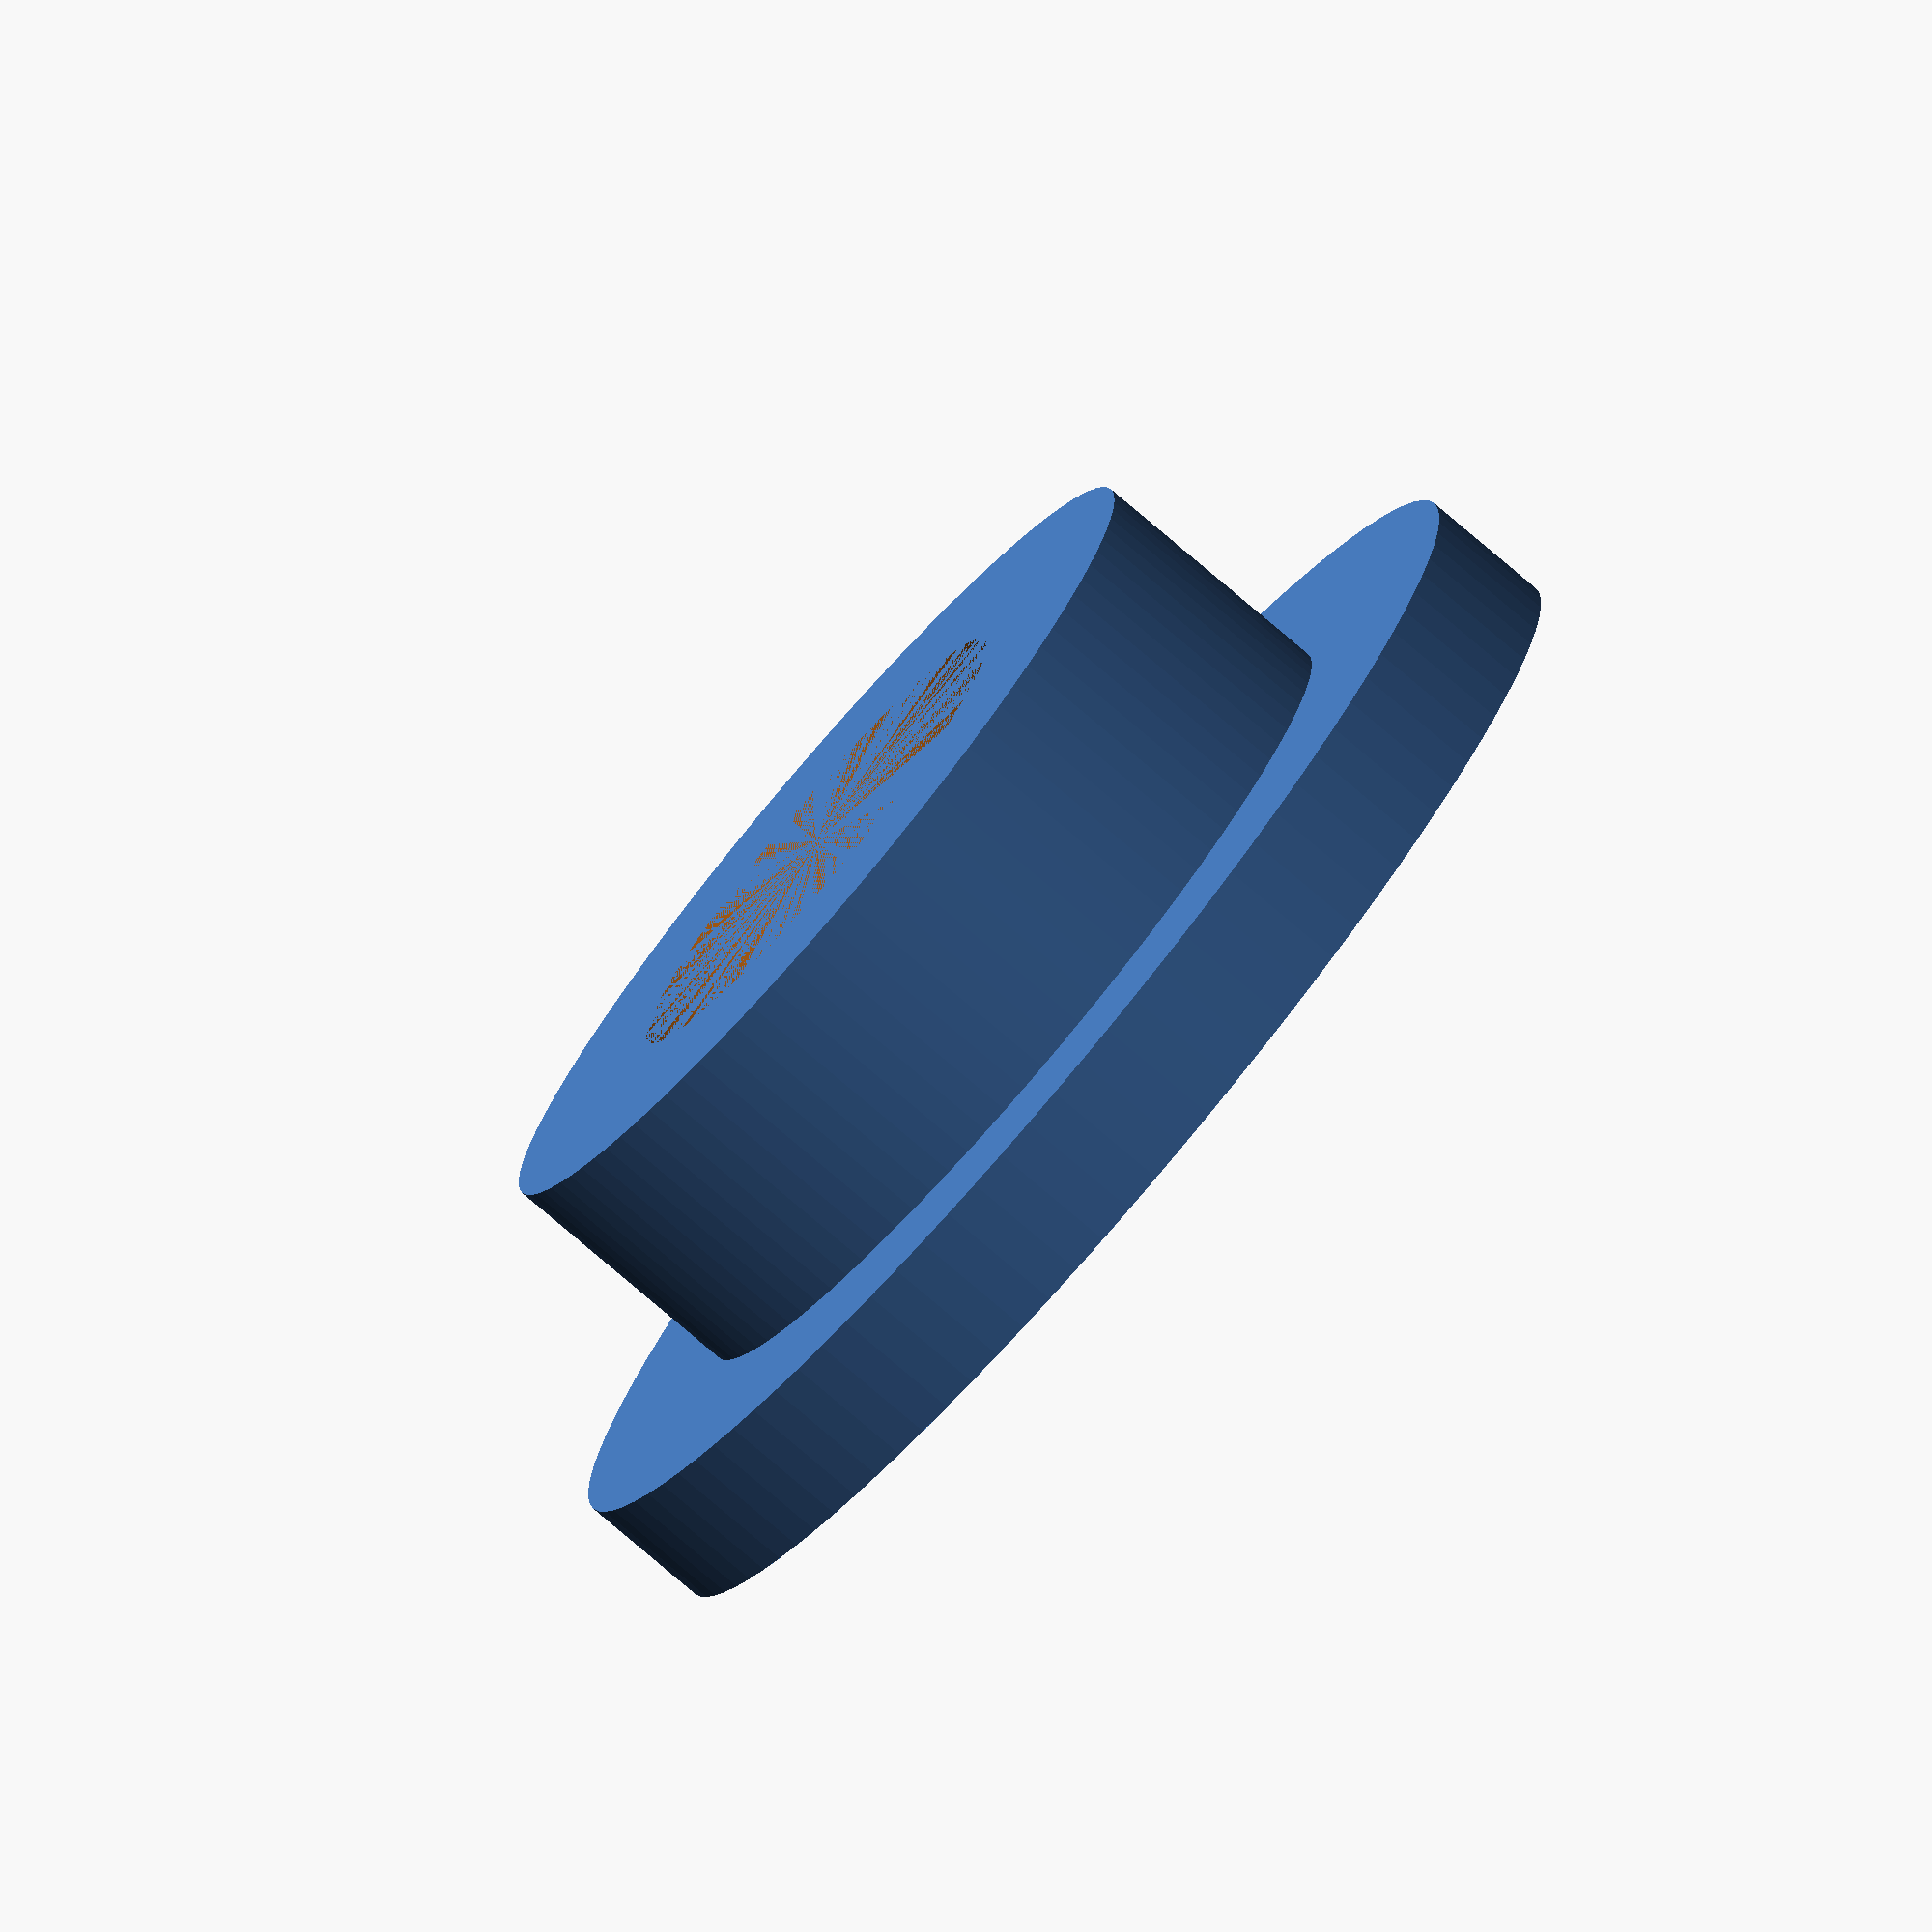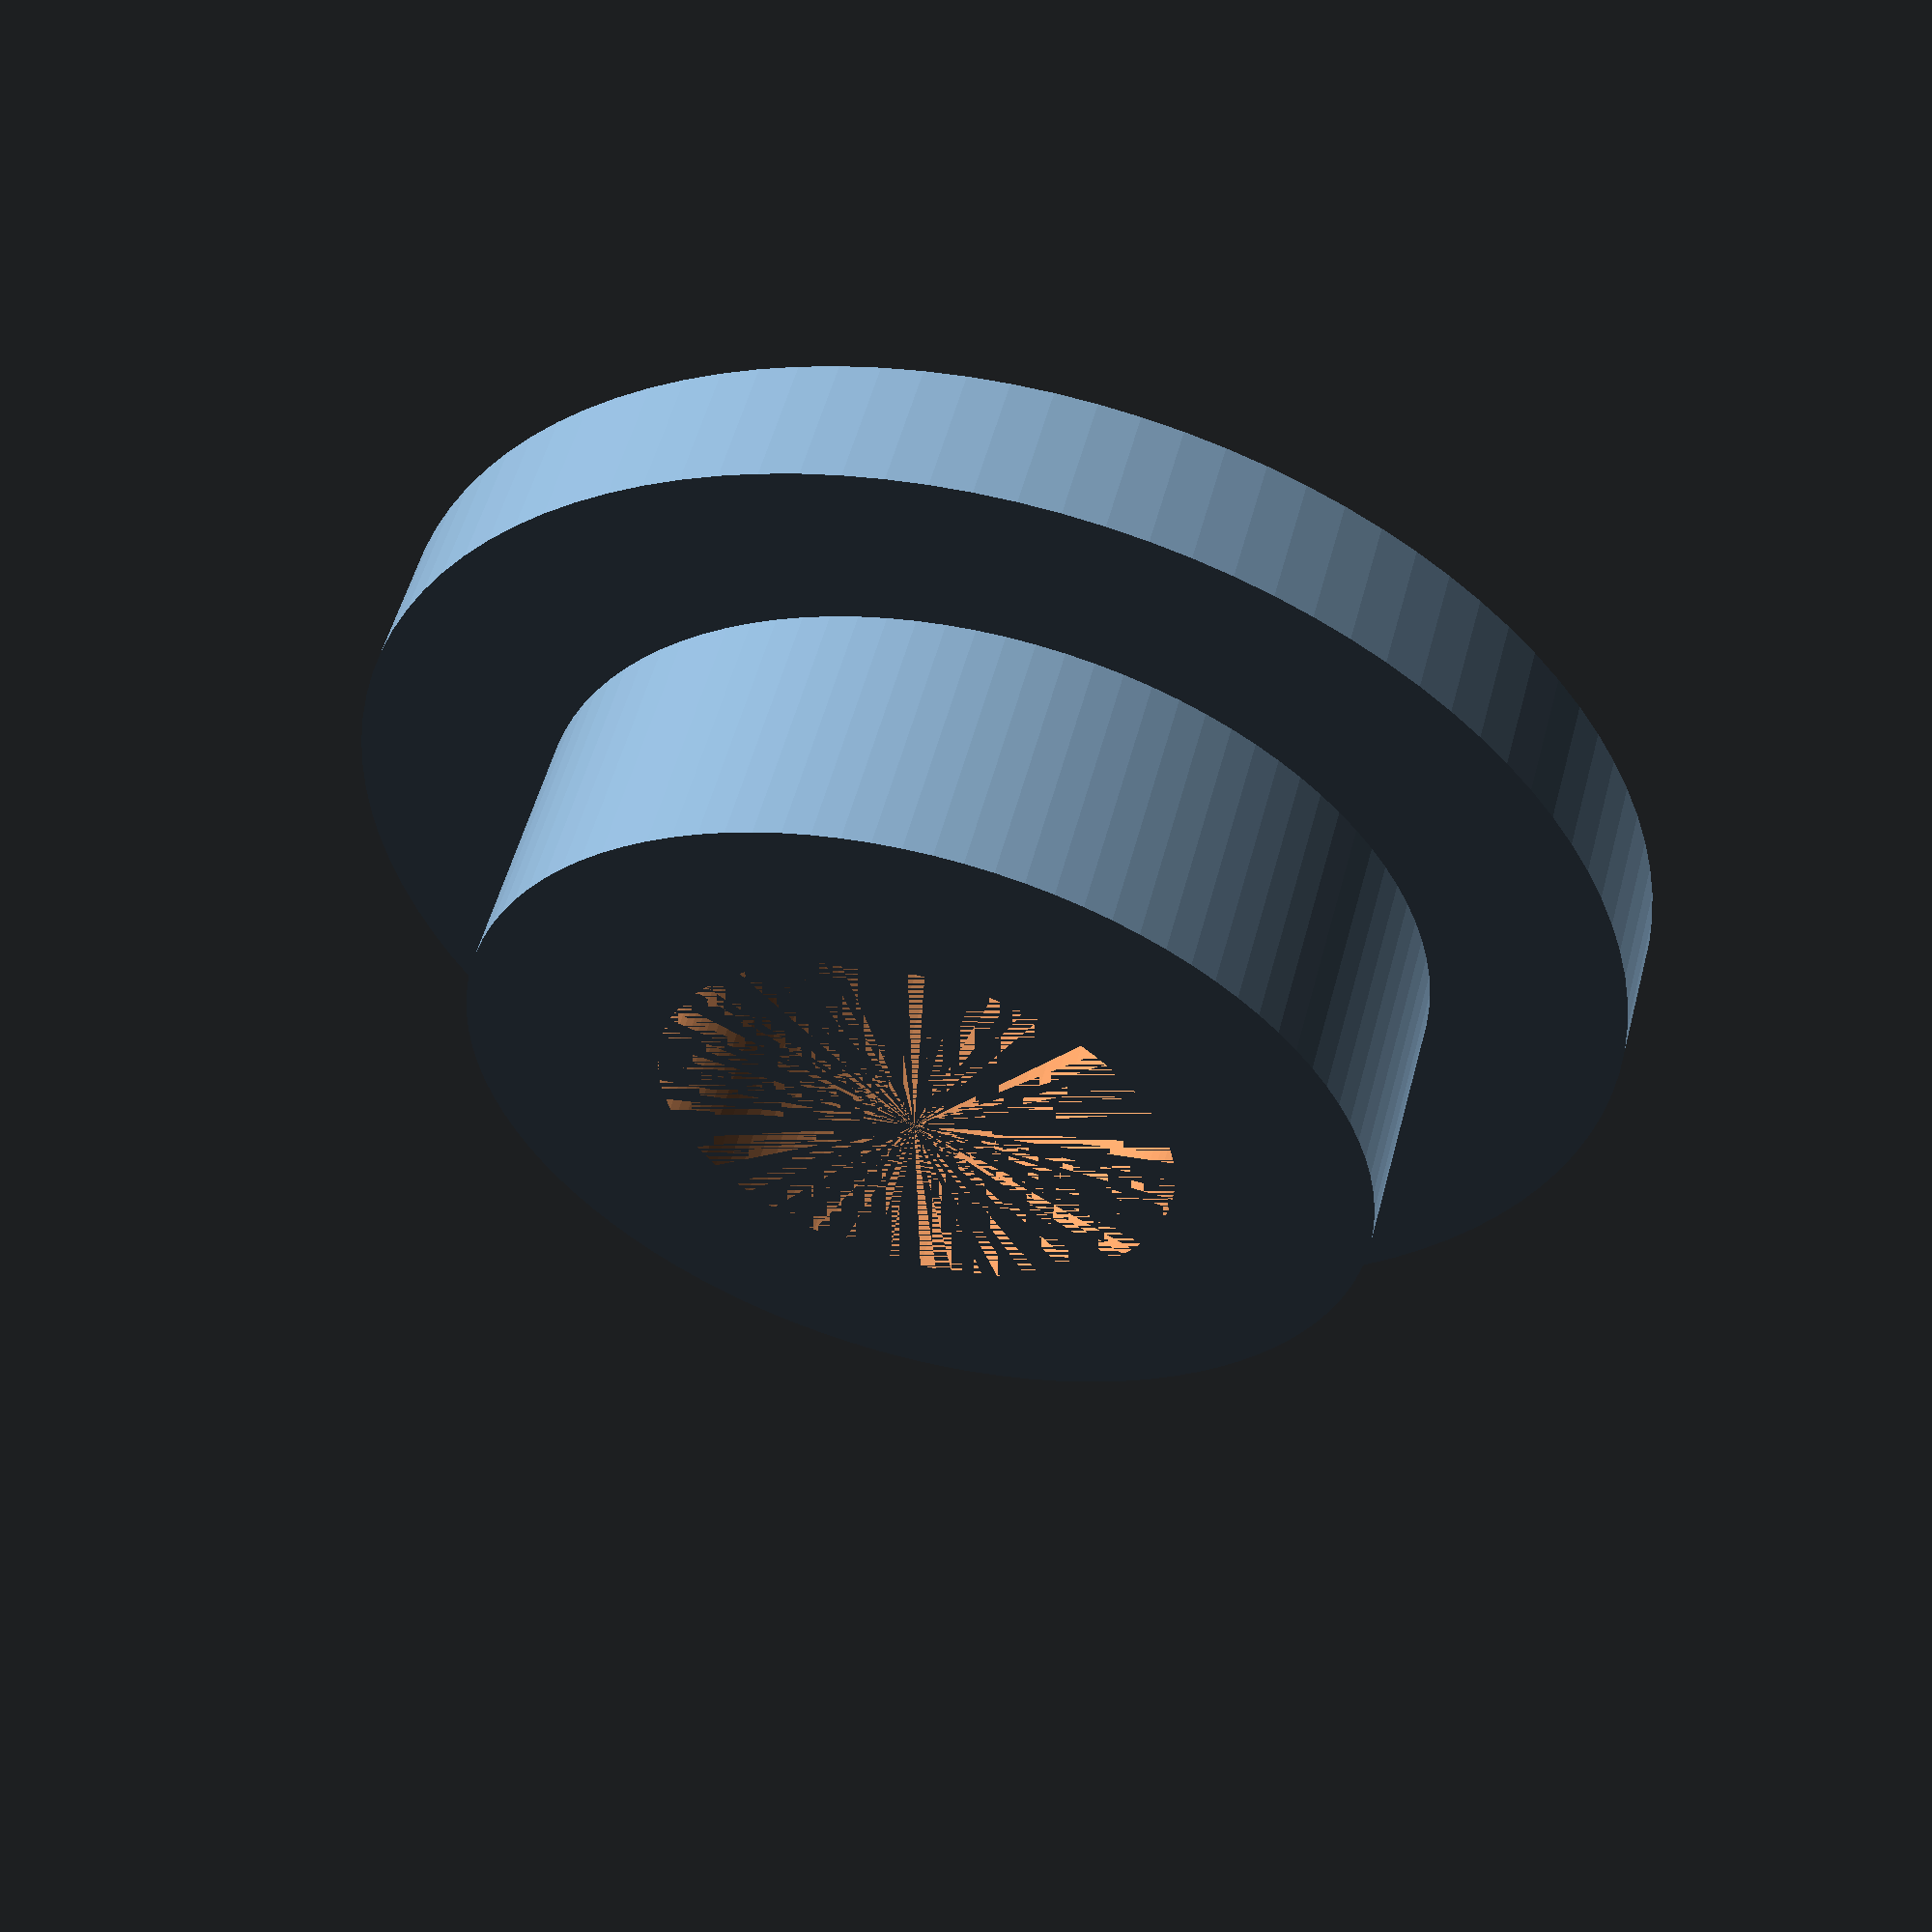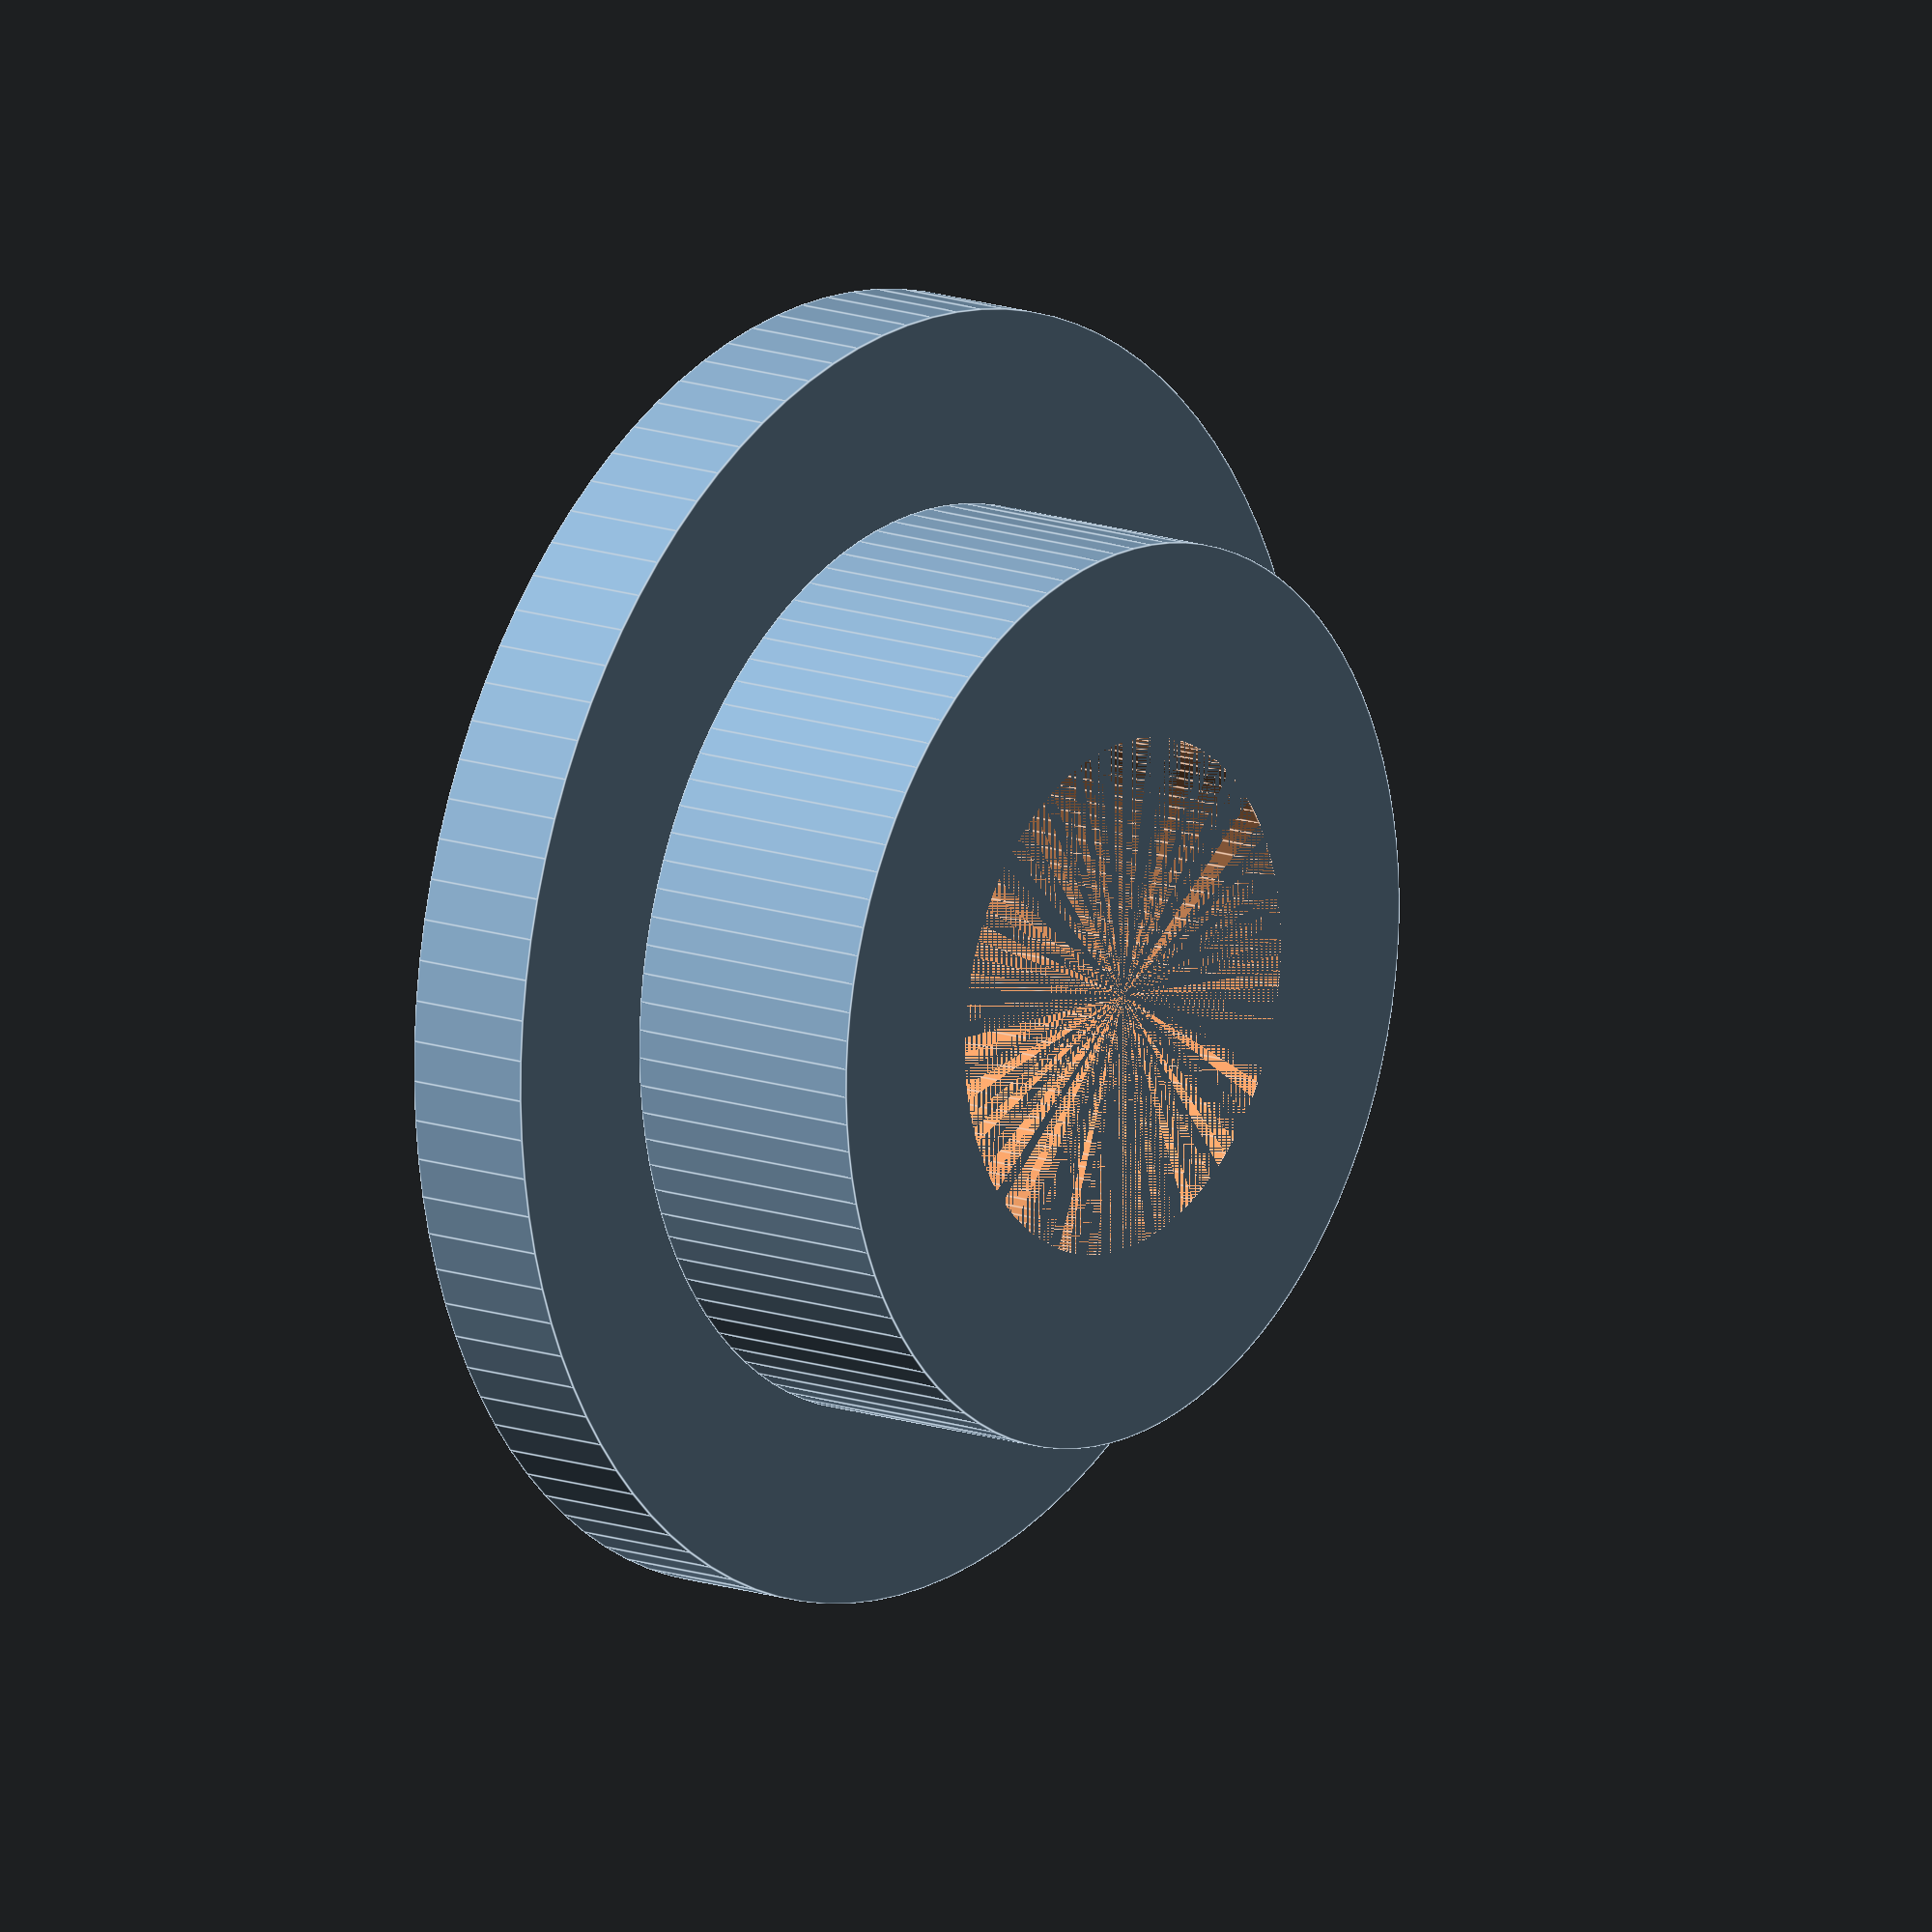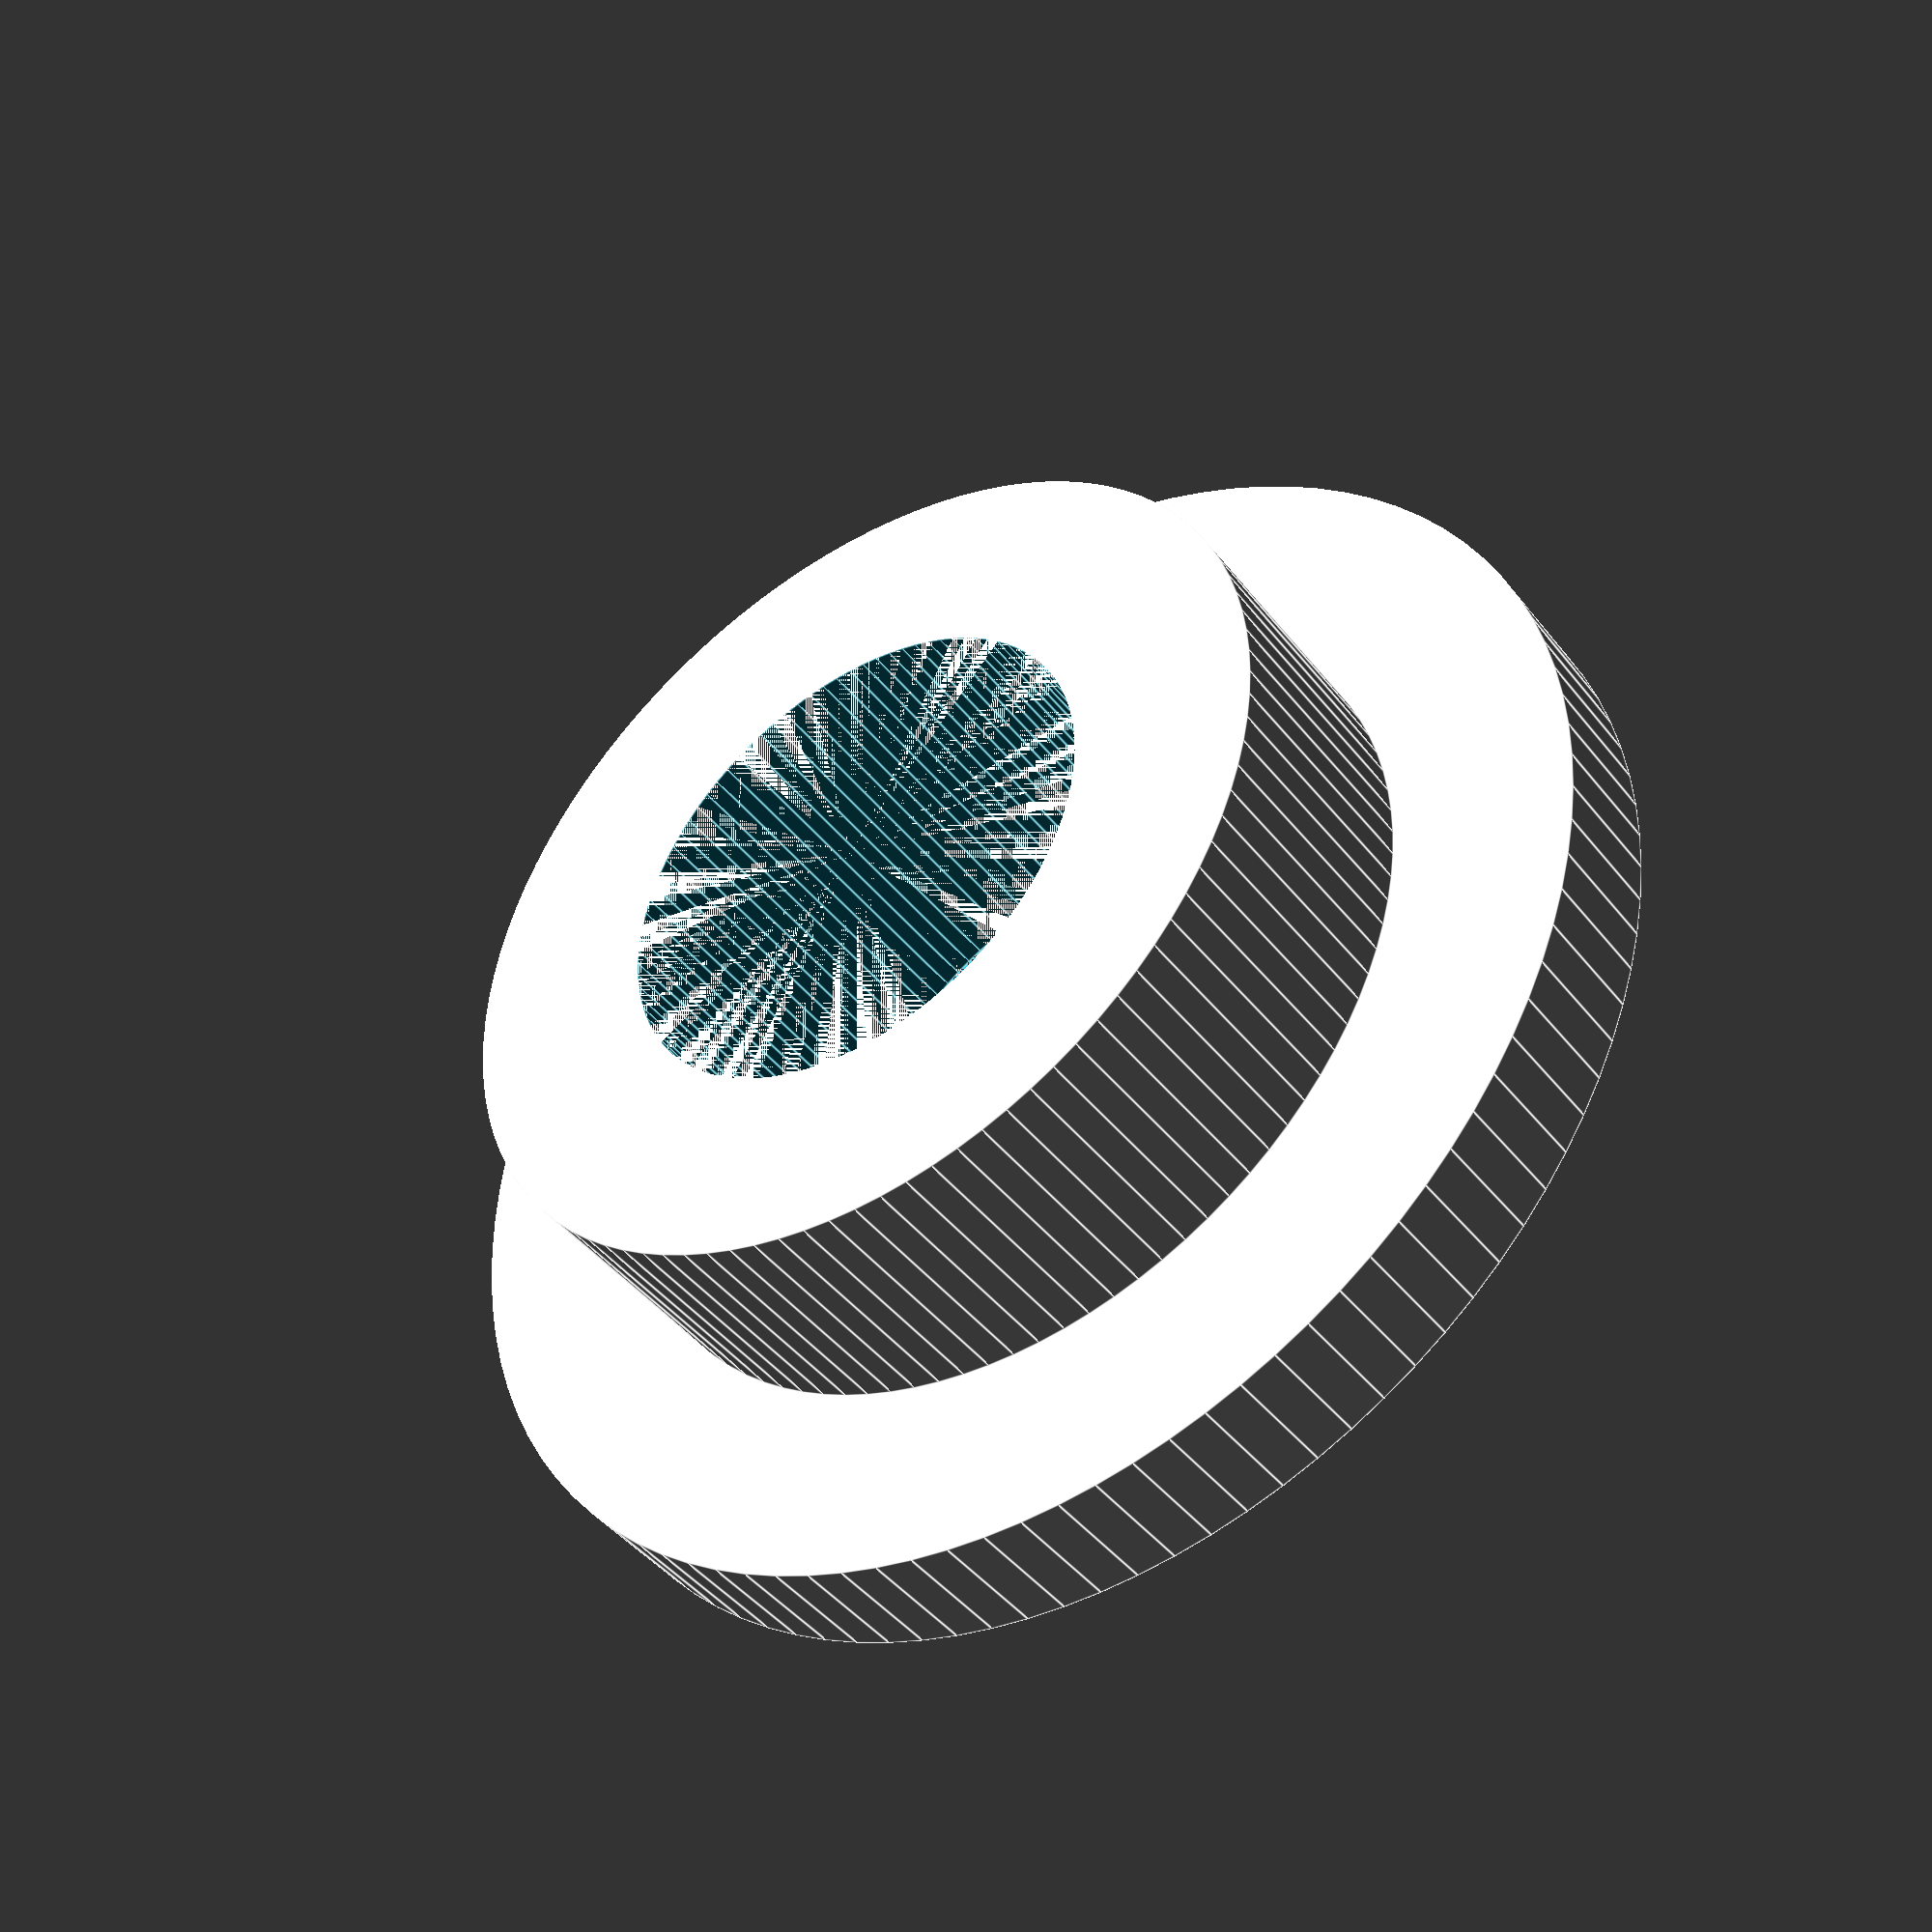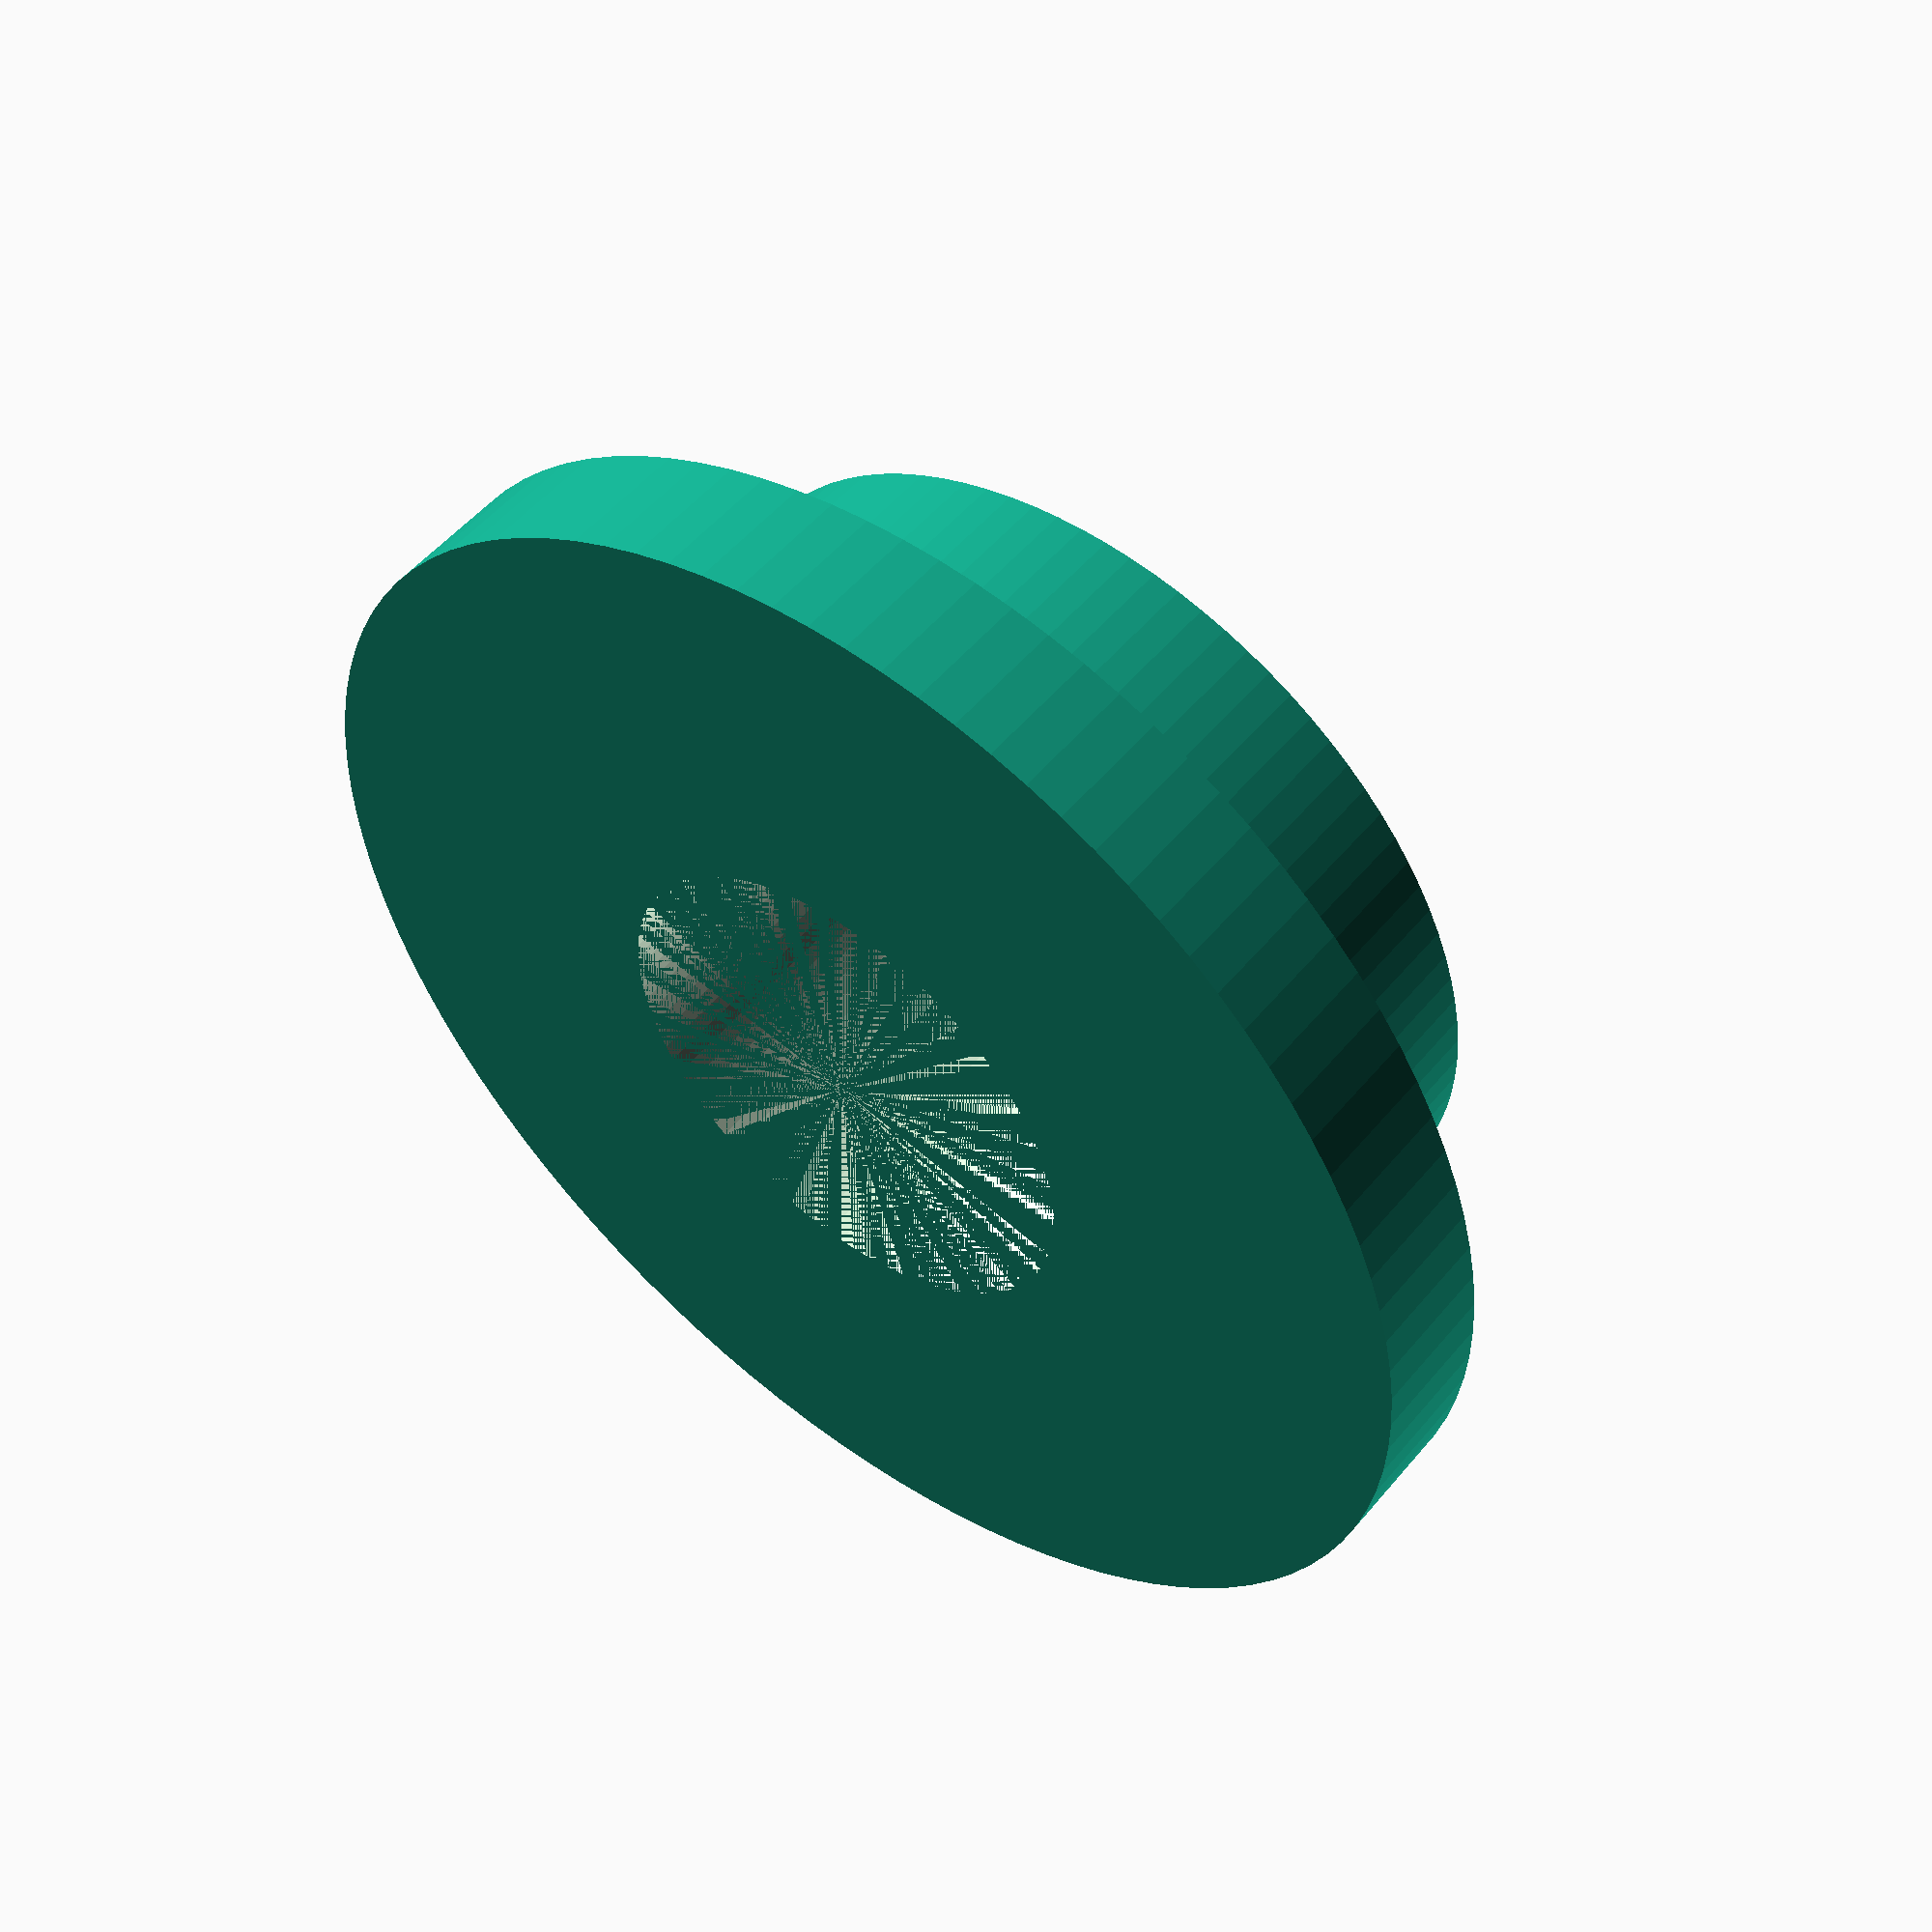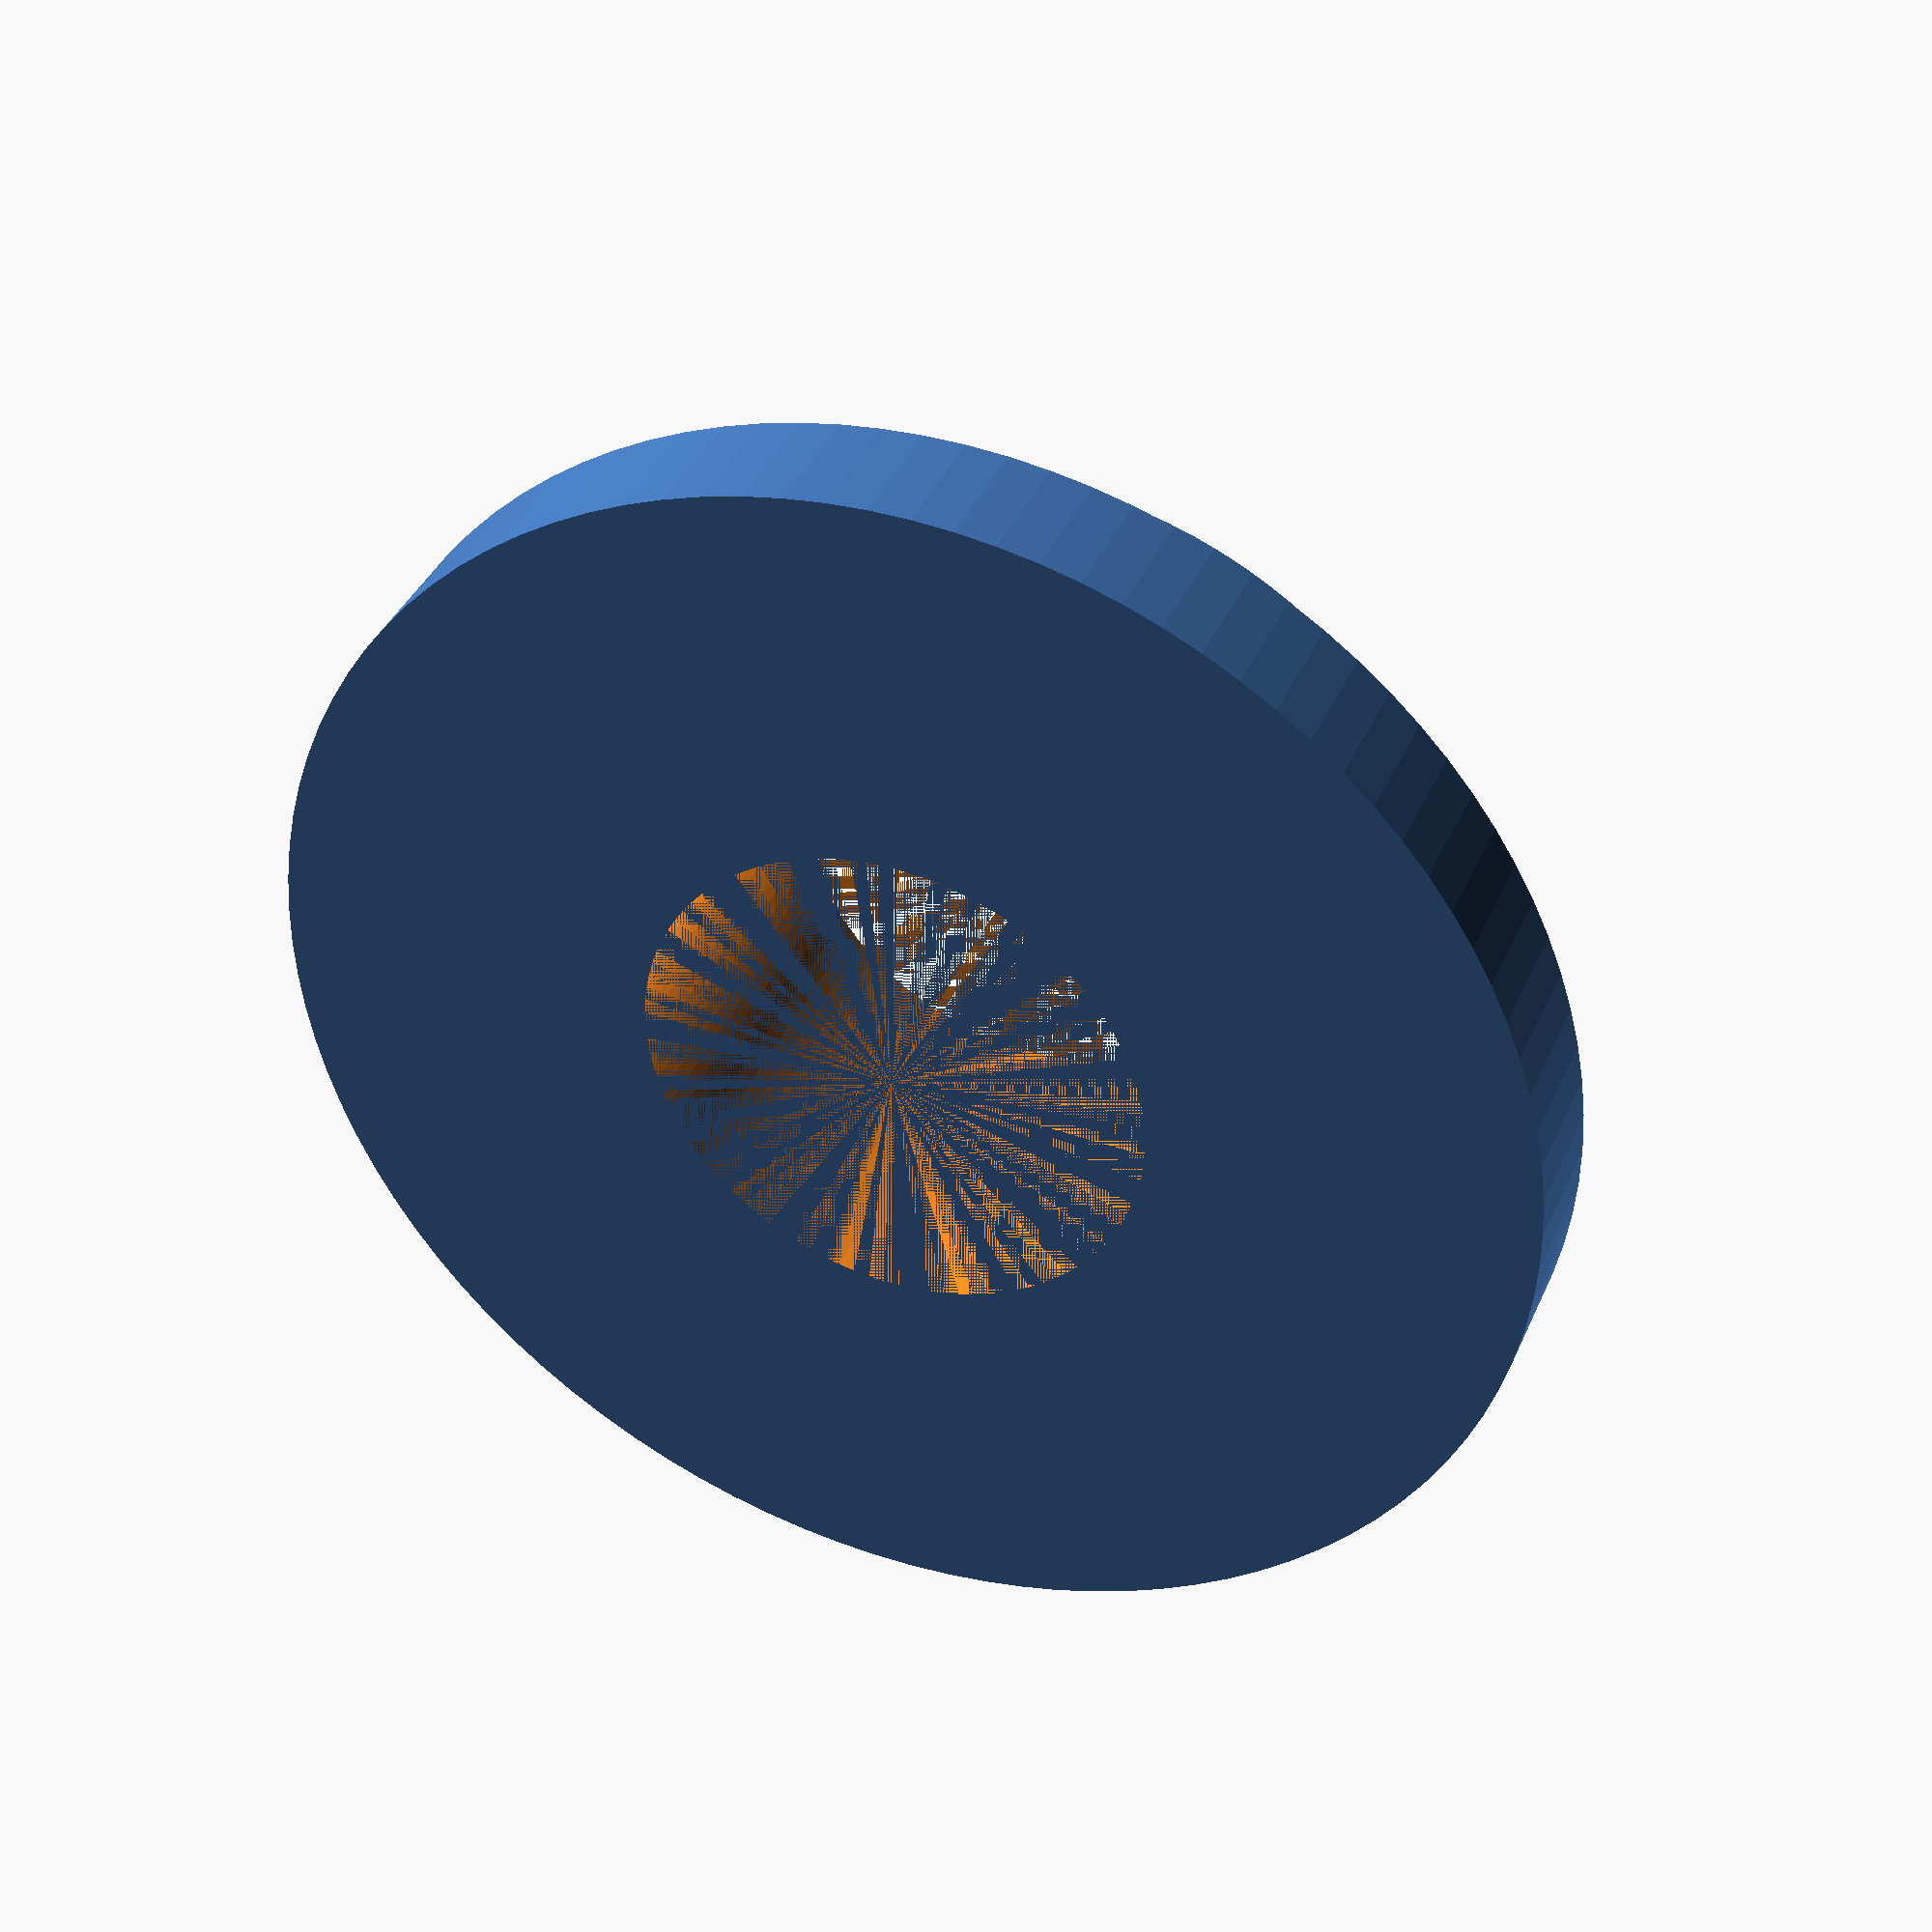
<openscad>
// variables
height = 3; // [1:100]
pipe_height_in_percent = 66; // [0:100]
washer_diameter = 10; // [1:99]
pipe_diamater = 7; // [1:100]
hole = 1; // [1:Yes,0:No]
hole_diameter = 4; // [1:100]
resolution = 100; // [100:rough,150:middle,200:fine]


// model
difference(){
	union(){
		cylinder(h=height/100*(100-pipe_height_in_percent),r1=washer_diameter/2,r2=washer_diameter/2,$fn=resolution);
		translate([0,0,height/100*(100-pipe_height_in_percent)]) cylinder(h=height/100*pipe_height_in_percent,r1=pipe_diamater/2,r2=pipe_diamater/2,$fn=resolution);
	}
	if(hole==1){
		cylinder(h=height,r1=hole_diameter/2,r2=hole_diameter/2,$fn=resolution);
	}
}

</openscad>
<views>
elev=258.2 azim=210.5 roll=130.5 proj=o view=solid
elev=304.6 azim=204.3 roll=14.9 proj=p view=solid
elev=165.4 azim=146.4 roll=232.9 proj=o view=edges
elev=42.9 azim=221.7 roll=34.7 proj=p view=edges
elev=128.5 azim=329.5 roll=321.8 proj=p view=solid
elev=141.7 azim=278.6 roll=338.3 proj=p view=wireframe
</views>
